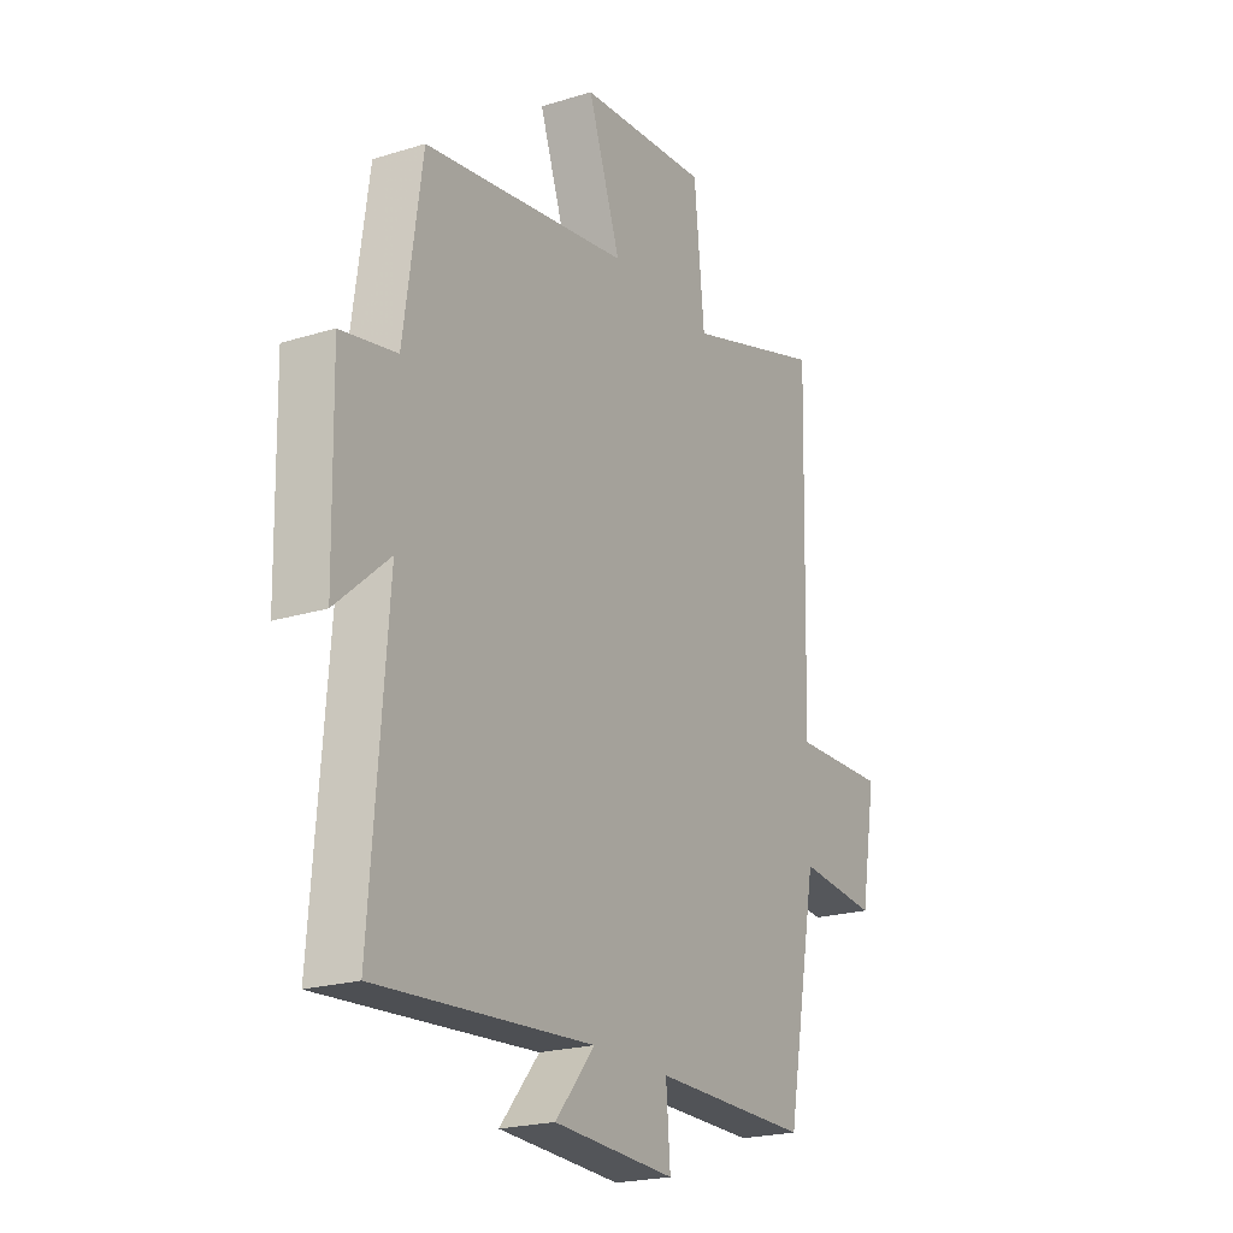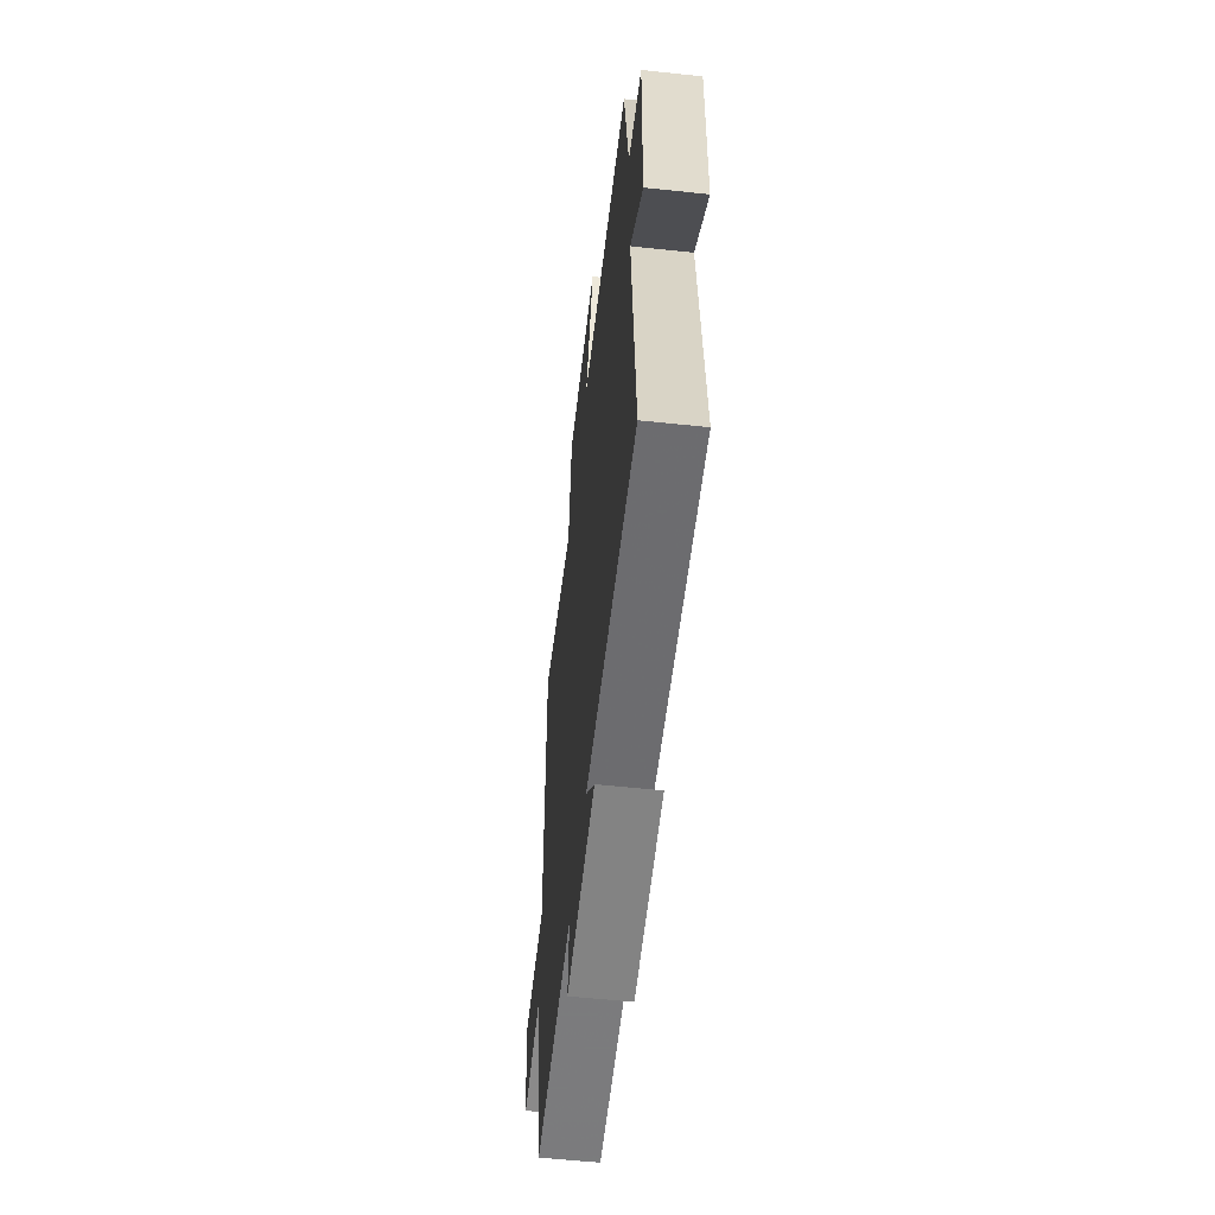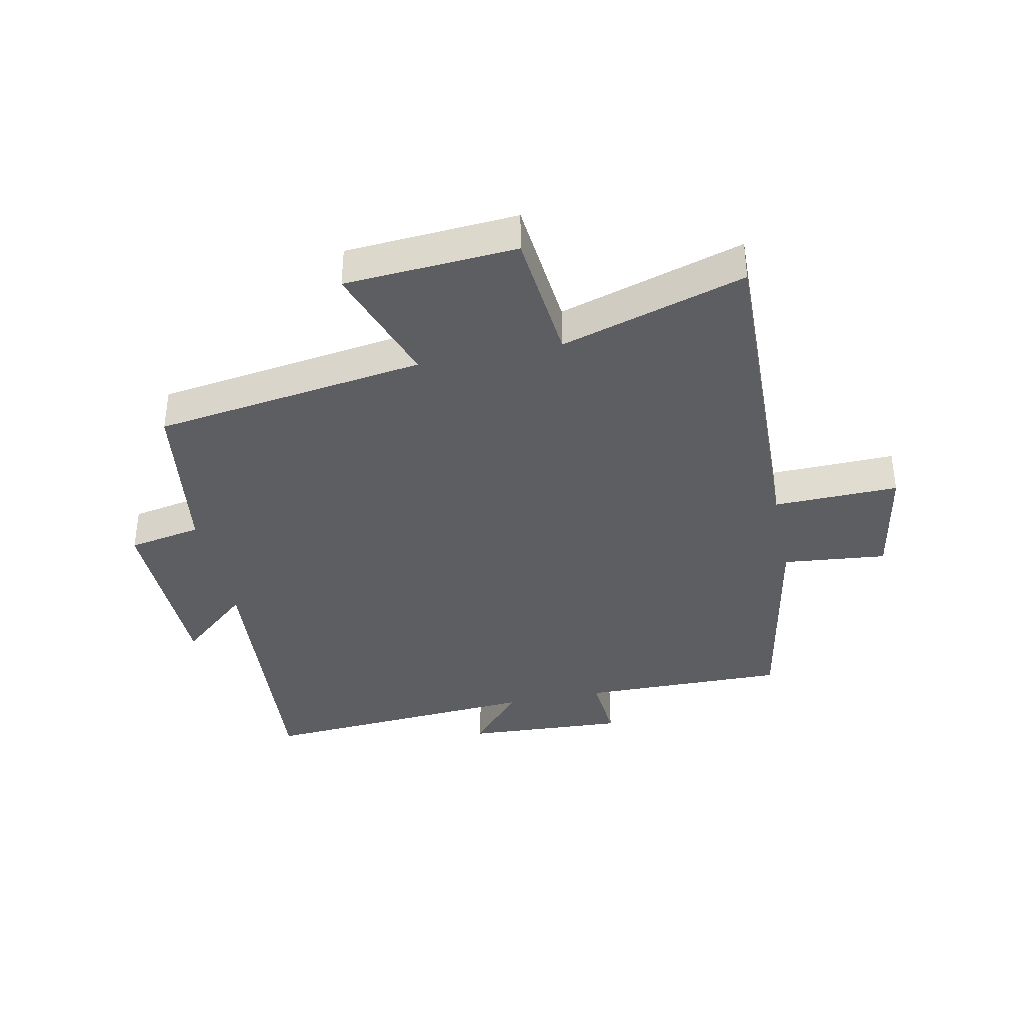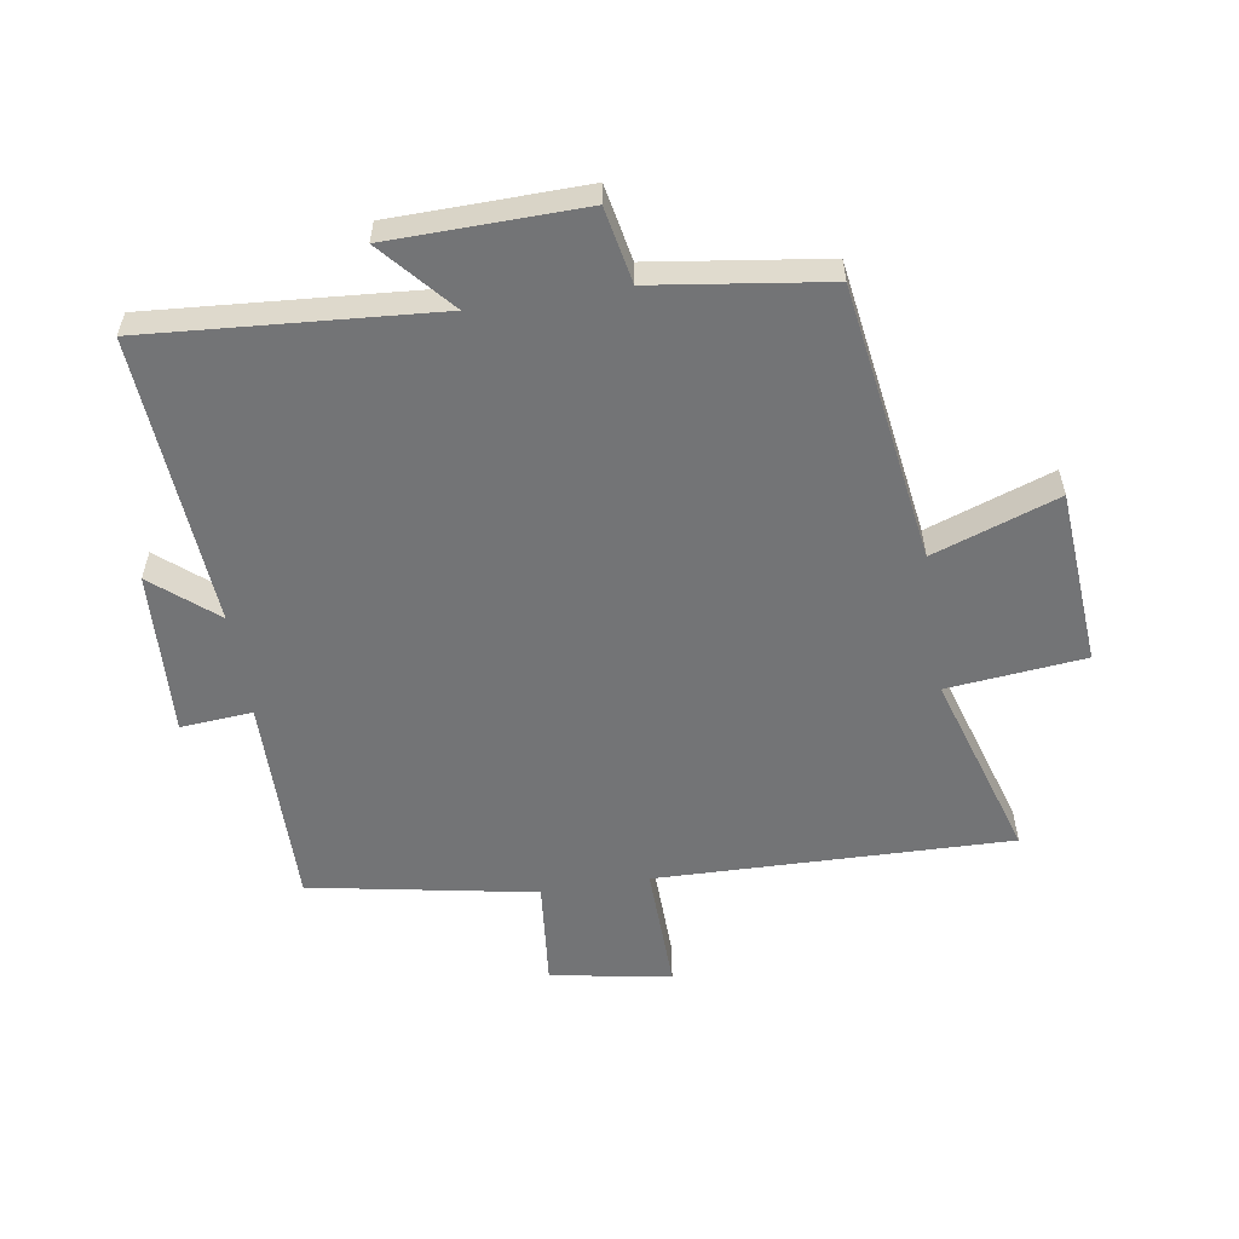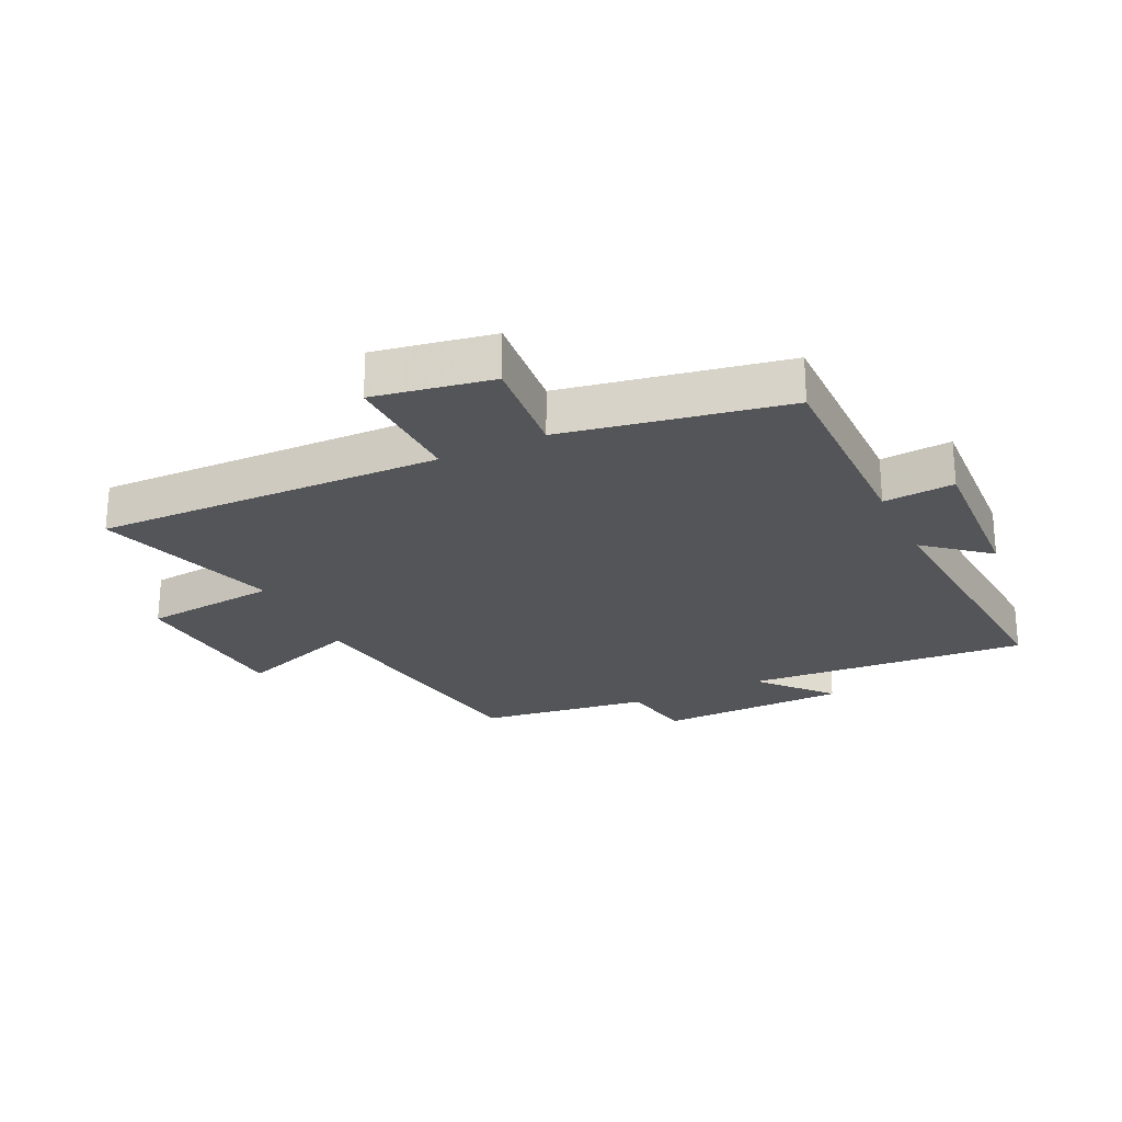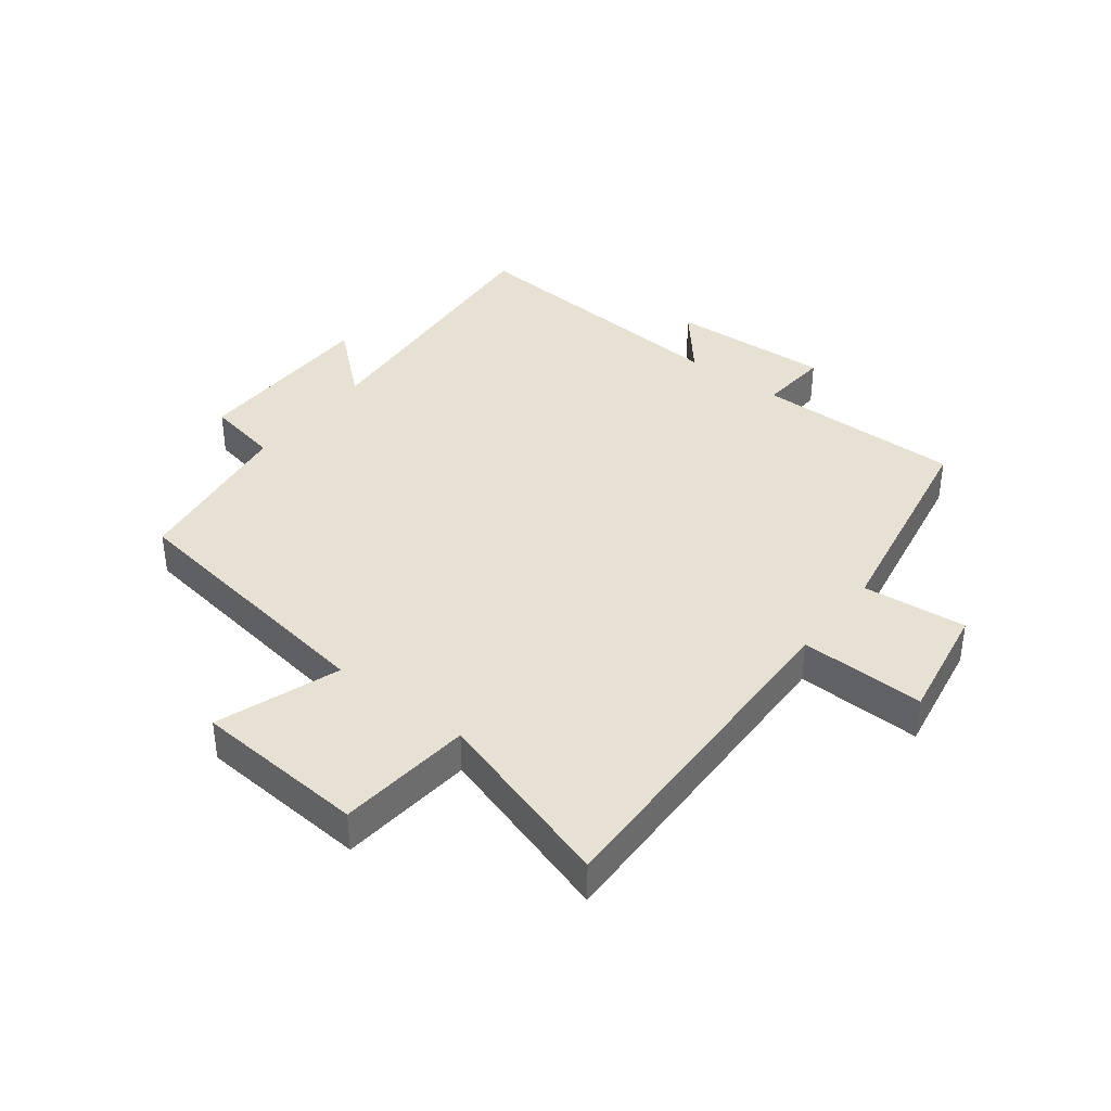
<metadata>
{"format":"obj","ext":"obj","renderer":"f3d","projection":"perspective","resolution":1024,"background":"white","views":[{"elev":-21.5,"azim":-61.2,"up":"+Z"},{"elev":-57.9,"azim":-96.3,"up":"+Z"},{"elev":-37.7,"azim":11.6,"up":"+Y"},{"elev":-56.2,"azim":-80.9,"up":"+Y"},{"elev":-24.6,"azim":115.6,"up":"+Y"},{"elev":38.7,"azim":37.7,"up":"+Y"}]}
</metadata>
<code>
v -0.535 0.07 -0.533
v -0.5 0.07 -0.073
v -0.614 0.07 -0.172
v -0.62 0.07 0.136
v -0.5 0.07 0.159
v -0.461 0.07 0.435
v -0.018 0.07 0.5
v -0.088 0.07 0.7
v 0.192 0.07 0.72
v 0.214 0.07 0.5
v 0.514 0.07 0.592
v 0.5 0.07 0.026
v 0.704 0.07 0.031
v 0.67 0.07 -0.161
v 0.5 0.07 -0.144
v 0.433 0.07 -0.504
v 0.096 0.07 -0.5
v 0.105 0.07 -0.615
v -0.157 0.07 -0.601
v -0.072 0.07 -0.5
v -0.535 0 -0.533
v -0.5 0 -0.073
v -0.614 0 -0.172
v -0.62 0 0.136
v -0.5 0 0.159
v -0.461 0 0.435
v -0.018 0 0.5
v -0.088 0 0.7
v 0.192 0 0.72
v 0.214 0 0.5
v 0.514 0 0.592
v 0.5 0 0.026
v 0.704 0 0.031
v 0.67 0 -0.161
v 0.5 0 -0.144
v 0.433 0 -0.504
v 0.096 0 -0.5
v 0.105 0 -0.615
v -0.157 0 -0.601
v -0.072 0 -0.5
f 17 18 19 20
f 15 16 17
f 15 17 20
f 12 13 14 15
f 12 15 20 1
f 10 11 12 1
f 7 8 9 10
f 5 6 7 10
f 2 3 4 5
f 2 5 10
f 1 2 10
f 40 39 38 37
f 37 36 35
f 40 37 35
f 35 34 33 32
f 21 40 35 32
f 21 32 31 30
f 30 29 28 27
f 30 27 26 25
f 25 24 23 22
f 30 25 22
f 30 22 21
f 1 21 22 2
f 2 22 23 3
f 3 23 24 4
f 4 24 25 5
f 5 25 26 6
f 6 26 27 7
f 7 27 28 8
f 8 28 29 9
f 9 29 30 10
f 10 30 31 11
f 11 31 32 12
f 12 32 33 13
f 13 33 34 14
f 14 34 35 15
f 15 35 36 16
f 16 36 37 17
f 17 37 38 18
f 18 38 39 19
f 19 39 40 20
f 20 40 21 1

</code>
